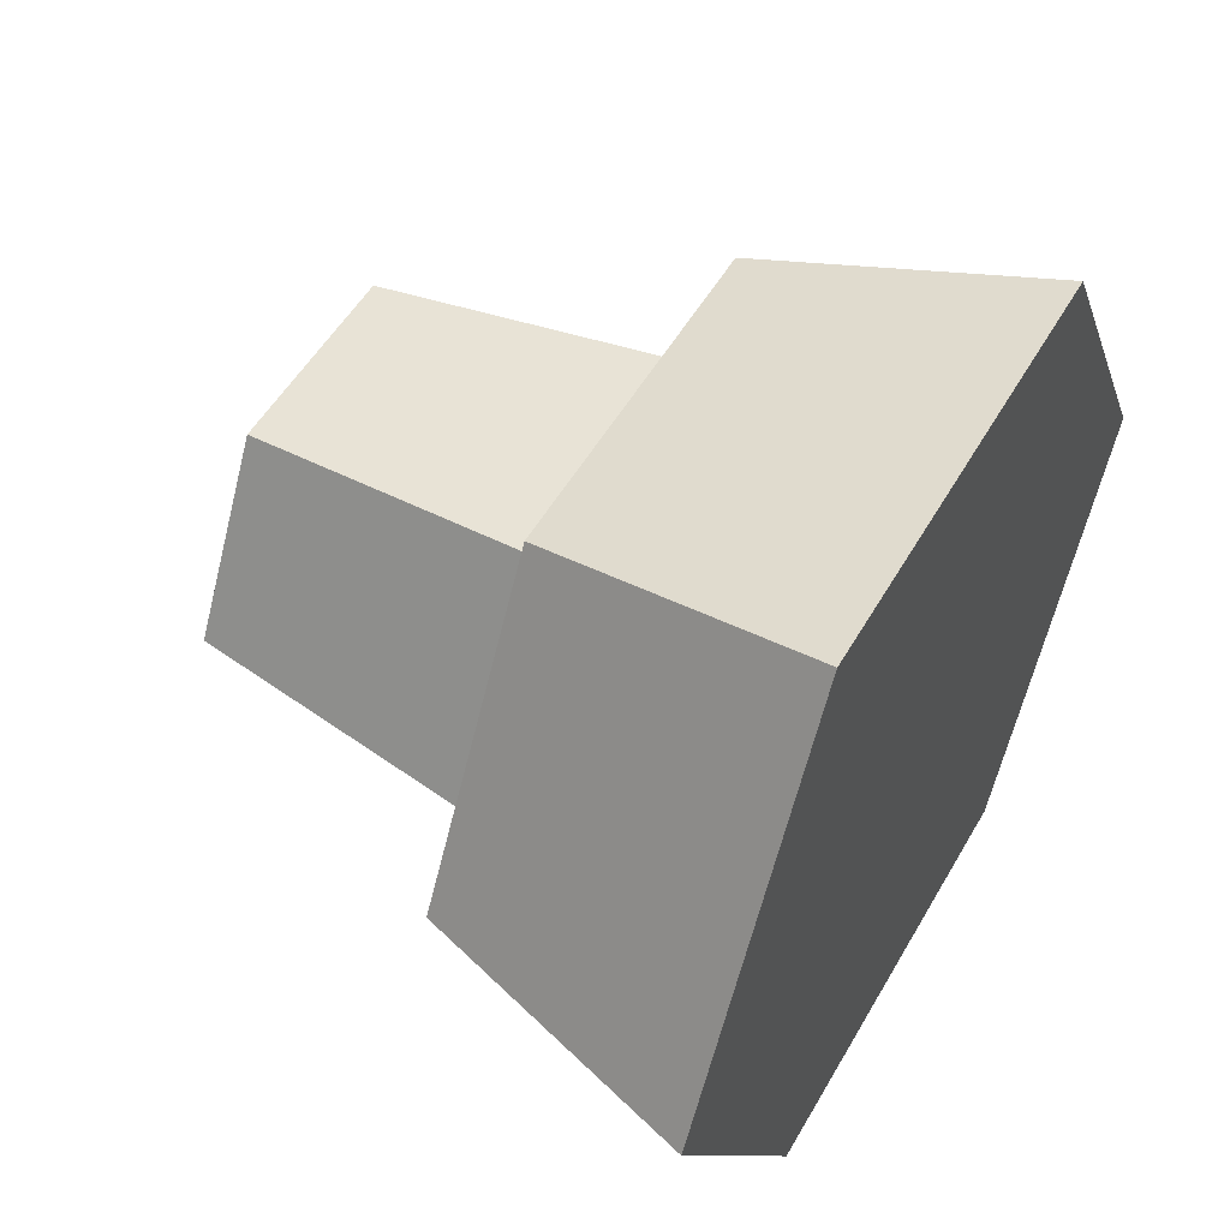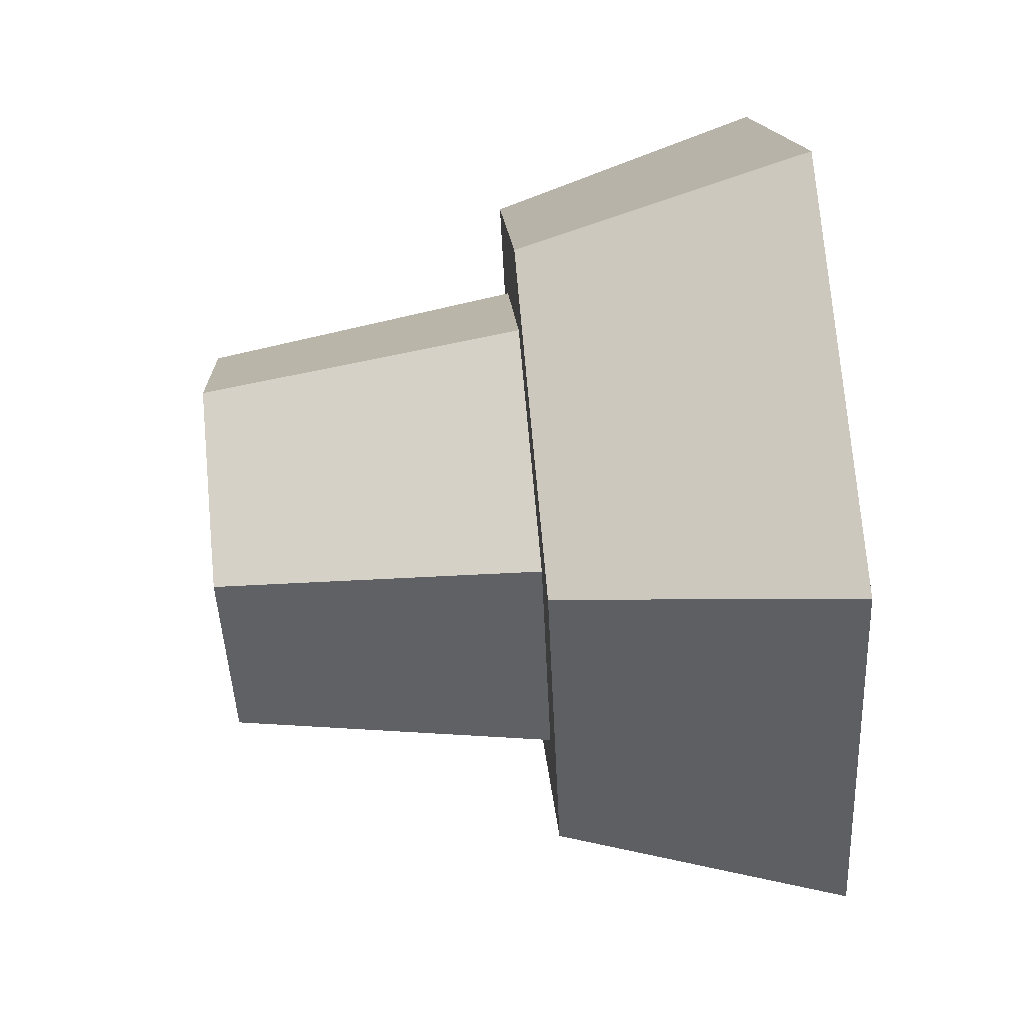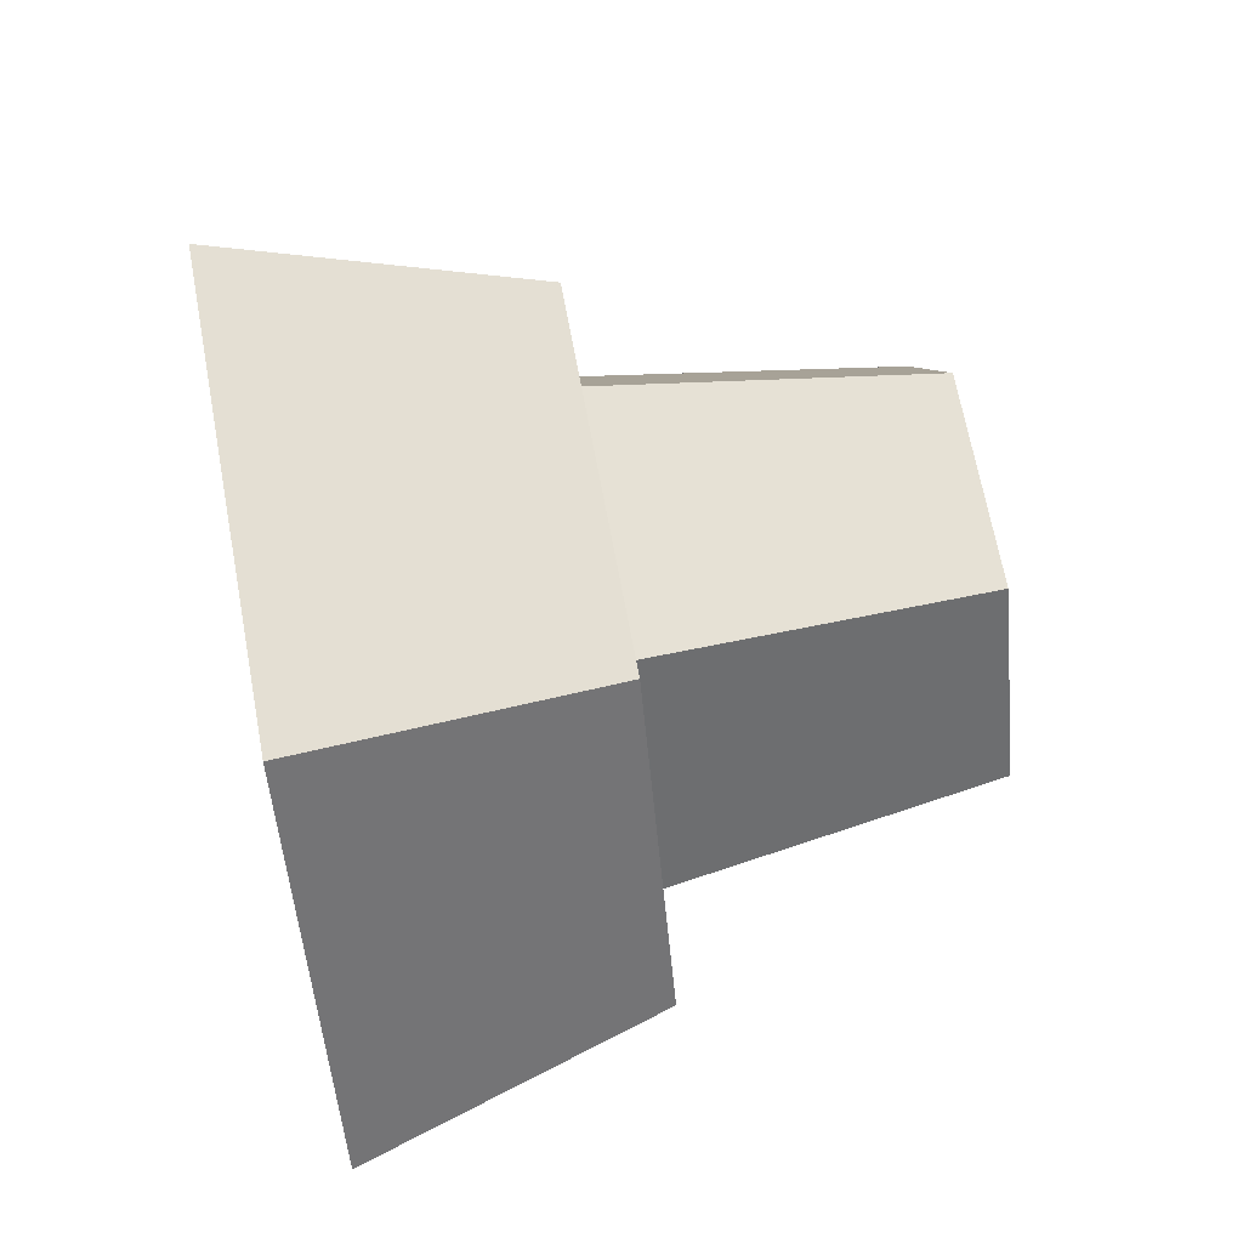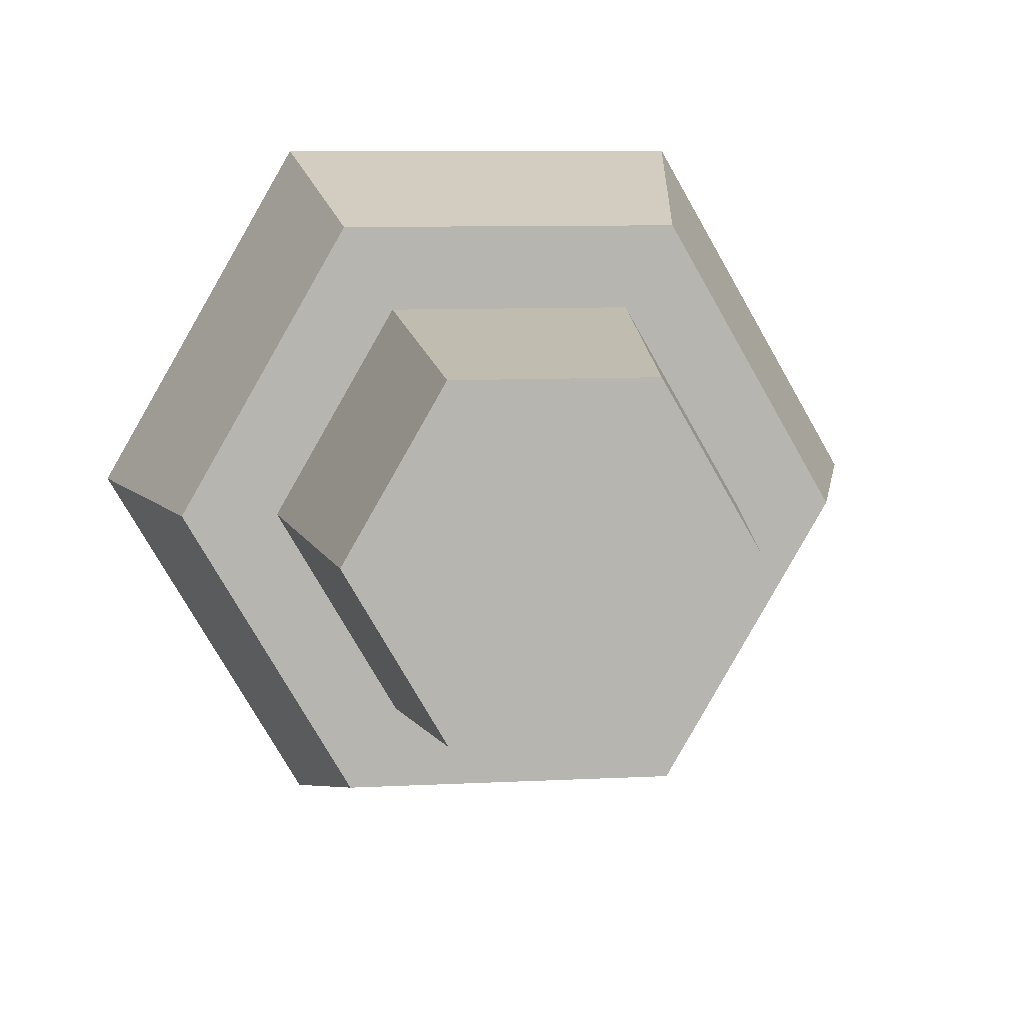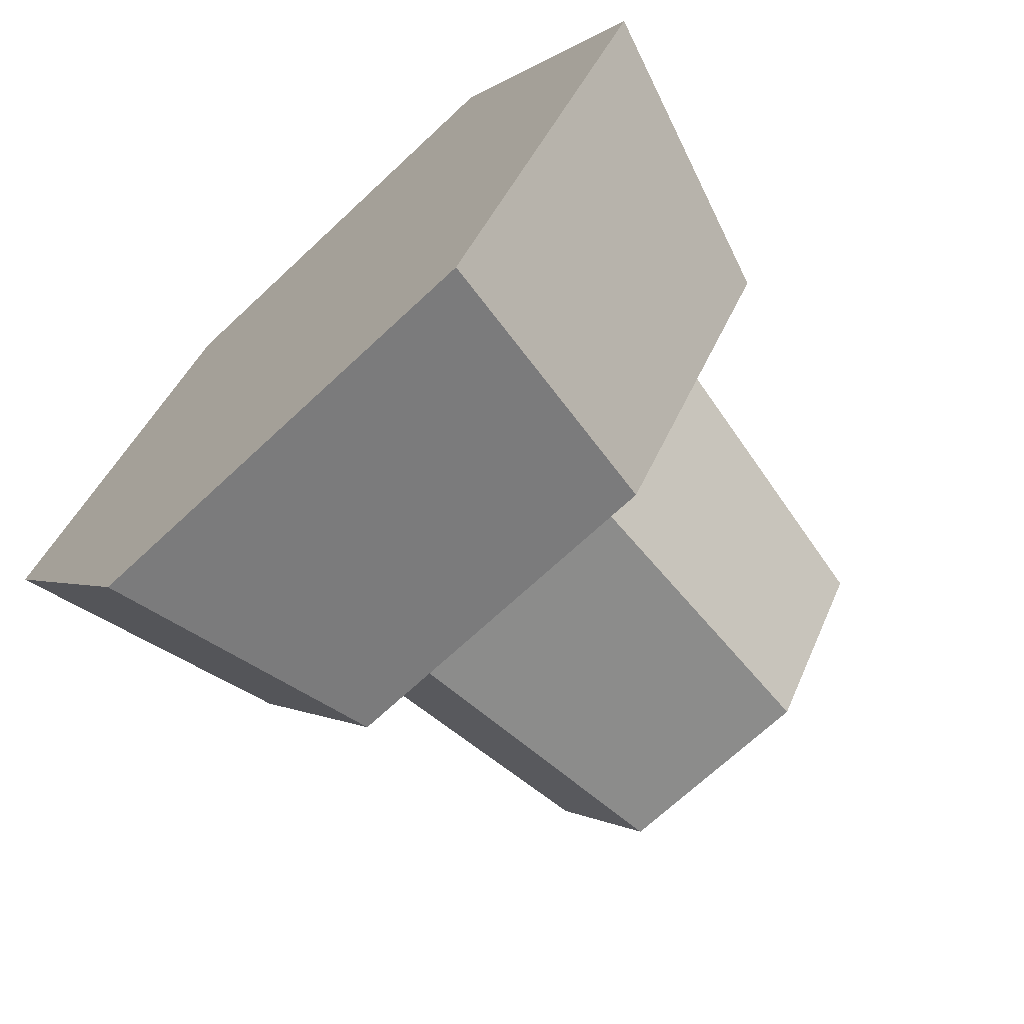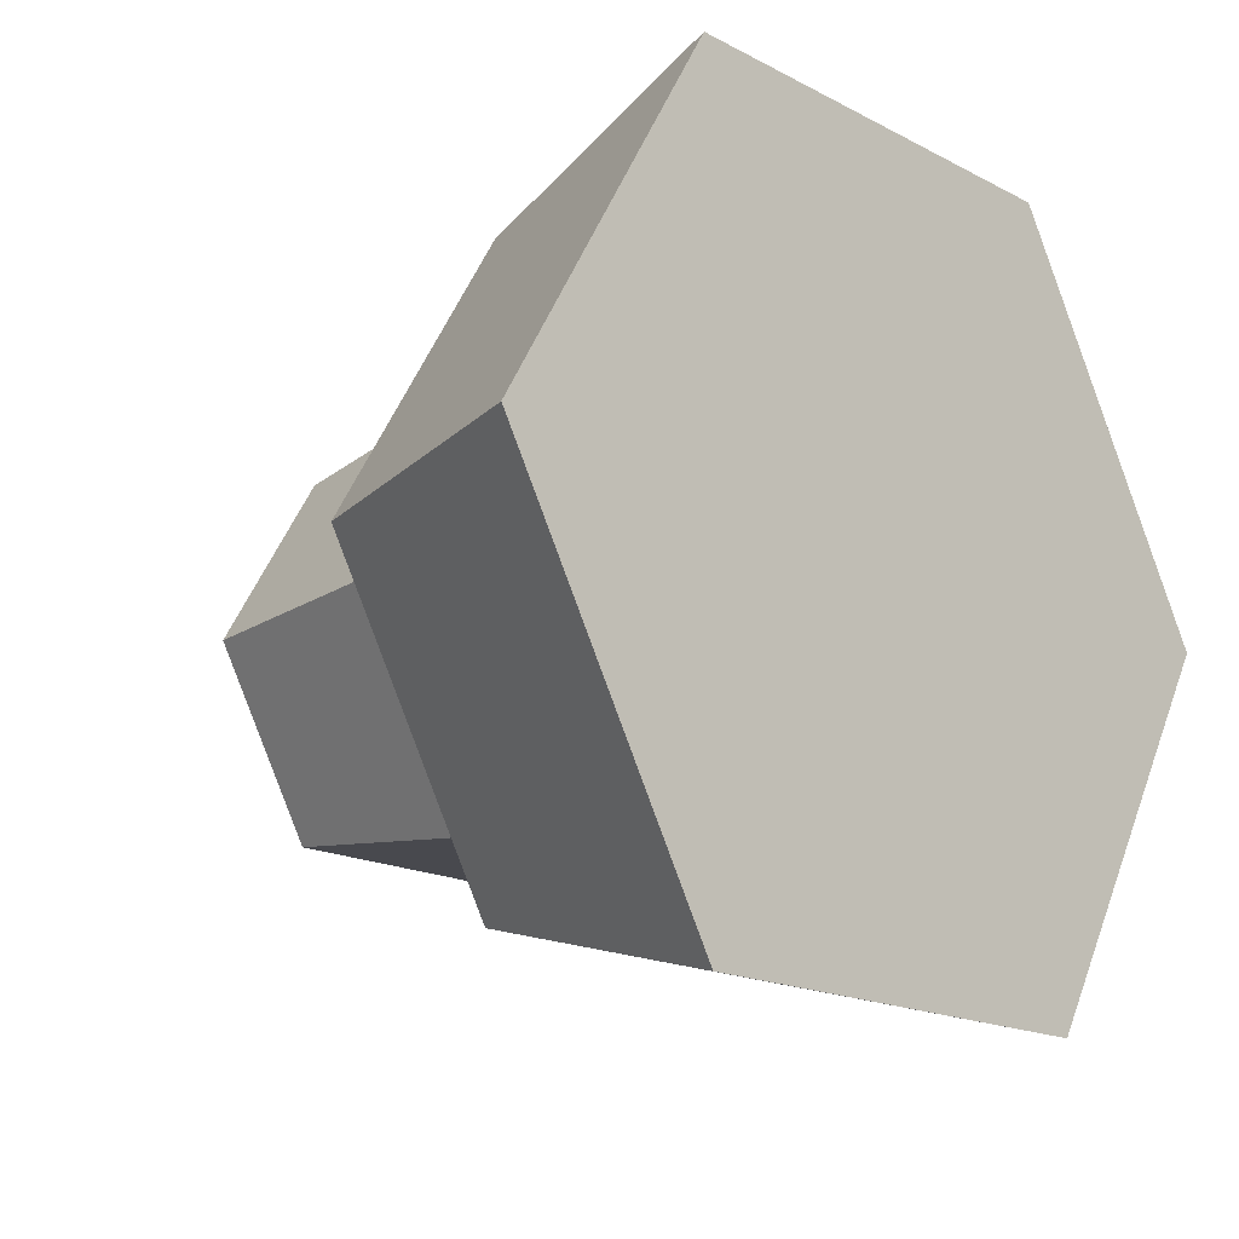
<metadata>
{"format":"obj","ext":"obj","renderer":"f3d","projection":"perspective","resolution":1024,"background":"white","views":[{"elev":52.4,"azim":-60.8,"up":"+Z"},{"elev":73.8,"azim":-95.1,"up":"+Z"},{"elev":67.1,"azim":79.6,"up":"+Z"},{"elev":9.3,"azim":172.4,"up":"+Z"},{"elev":-69.1,"azim":43.2,"up":"+Z"},{"elev":-17.1,"azim":-46.2,"up":"+Z"}]}
</metadata>
<code>
o Mesh1_Rock_3_Model
v 0.2635 0.68 -0.4244
v 0.3767 0.68 -0.6205
v 0.3502 0.32 -0.6665
v 0.2103 0.32 -0.4244
v 0.6033 0.68 -0.6205
v 0.3767 0.68 -0.2282
v 0.6033 0.68 -0.2282
v 0.7165 0.68 -0.4244
v 0.6298 0.32 -0.6665
v 0.7697 0.32 -0.4244
v 0.686 0.32 -0.7638
v 0.294 0.32 -0.7638
v 0.098 0.32 -0.4244
v 0.245 0 -0.8487
v 0 0 -0.4244
v 0.735 0 -0.8487
v 0.98 0 -0.4244
v 0.882 0.32 -0.4244
v 0.245 0 -0
v 0.735 0 0
v 0.294 0.32 -0.08487
v 0.3502 0.32 -0.1822
v 0.686 0.32 -0.08487
v 0.6298 0.32 -0.1822
f 1 2 3 4
f 5 2 1 6 7 8
f 3 2 5 9
f 10 9 5 8
f 11 9 10
f 11 3 9
f 12 3 11
f 12 4 3
f 4 12 13
f 13 12 14 15
f 14 12 11 16
f 17 16 11 18
f 19 15 14 16 17 20
f 21 13 15 19
f 21 4 13
f 4 21 22
f 22 21 23
f 20 23 21 19
f 20 17 18 23
f 10 23 18
f 24 23 10
f 22 23 24
f 24 7 6 22
f 24 10 8 7
f 6 1 4 22
f 11 10 18

</code>
